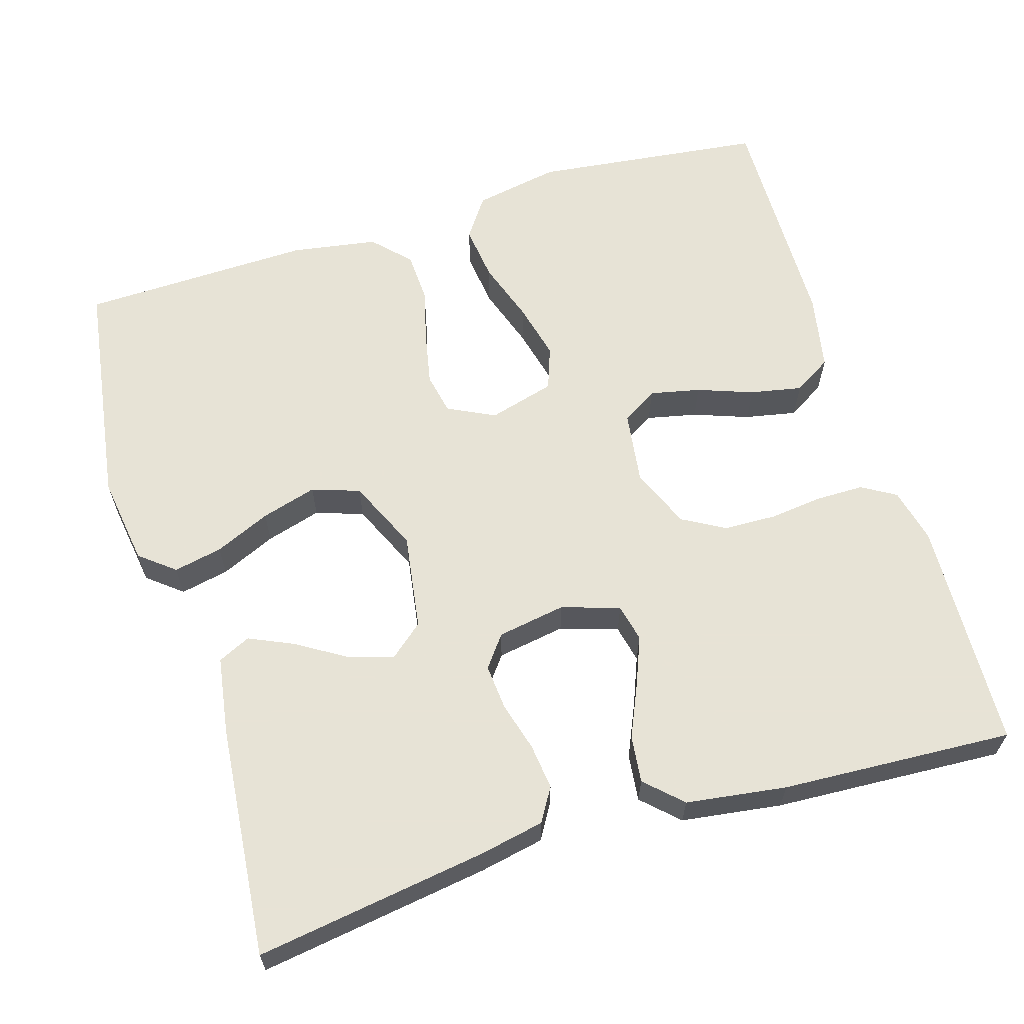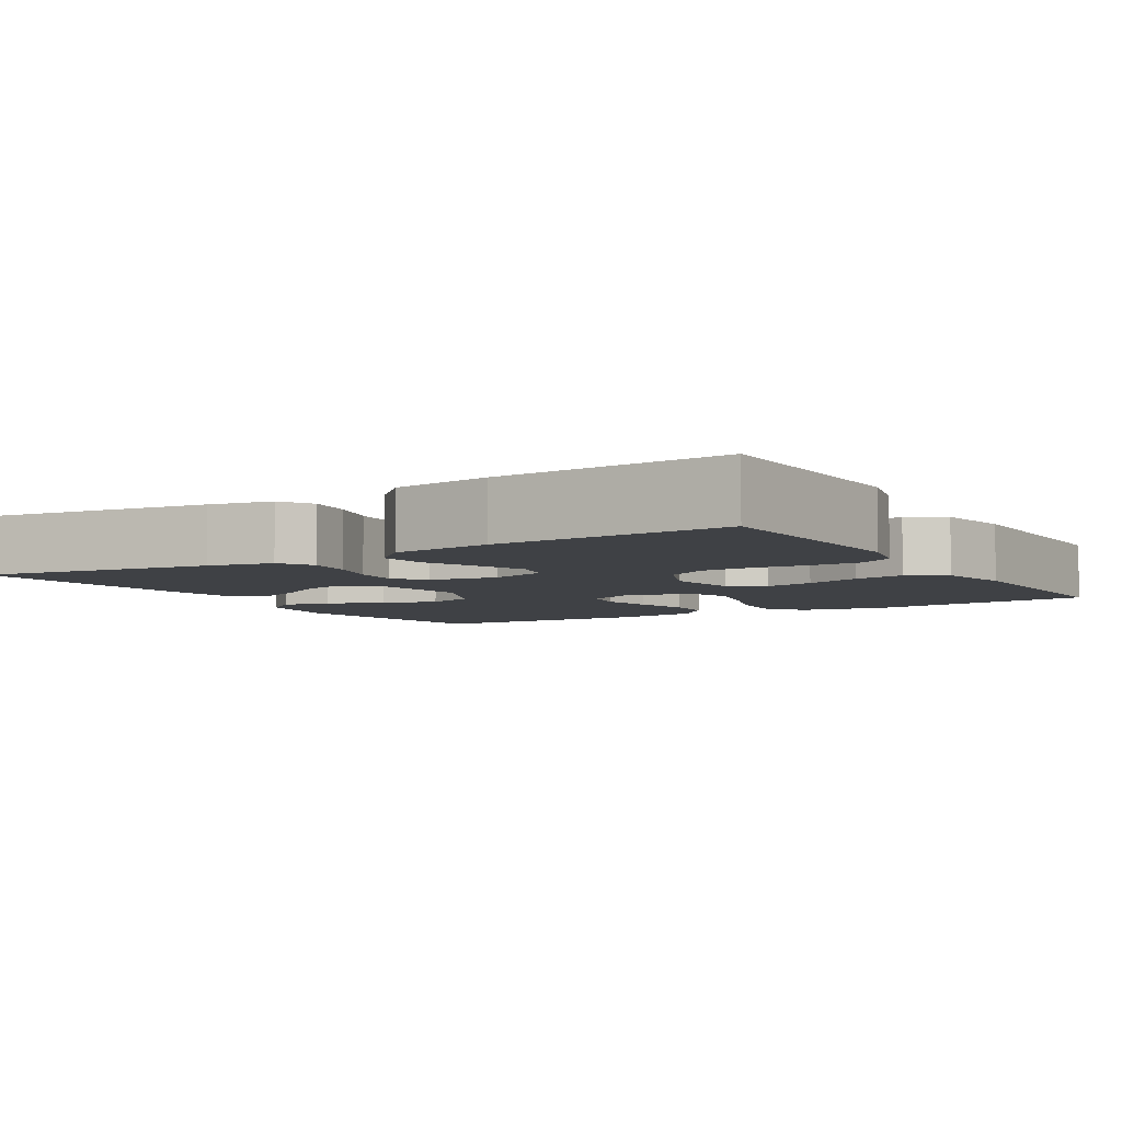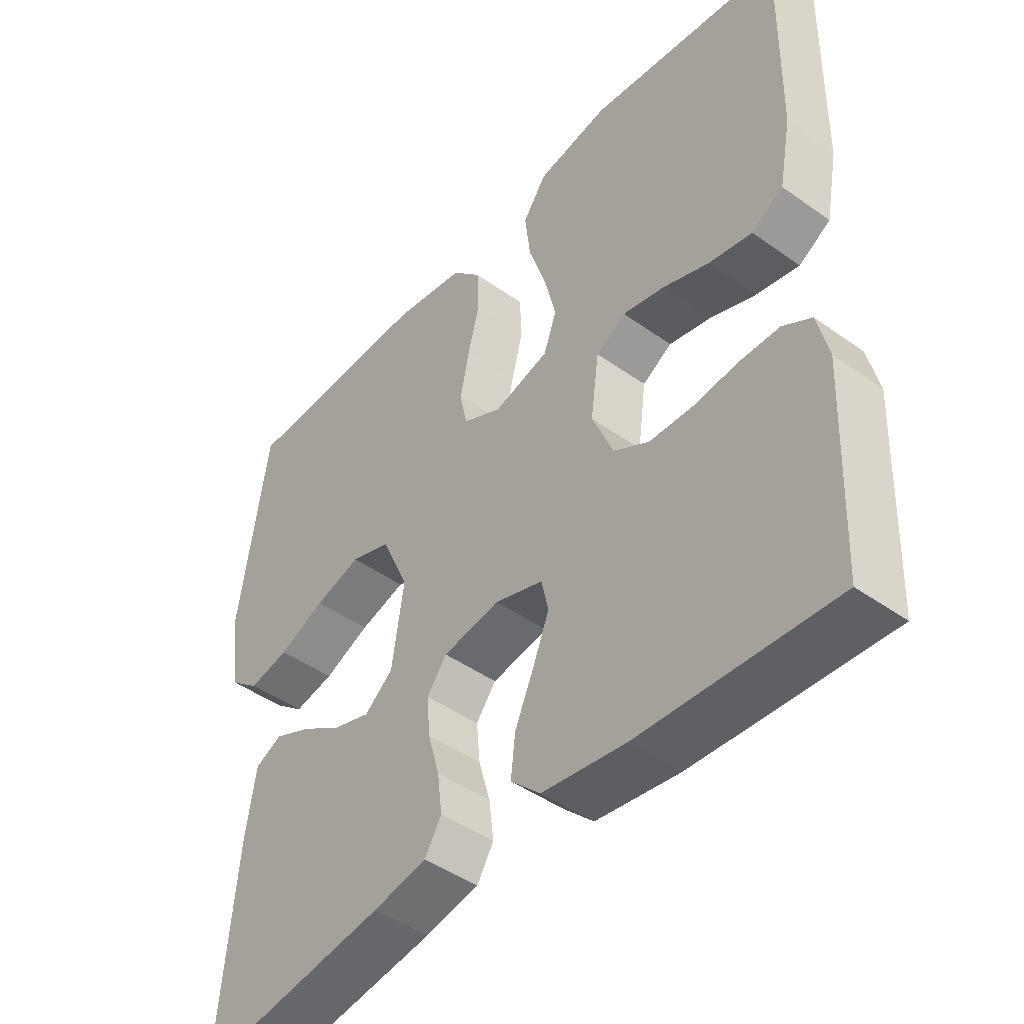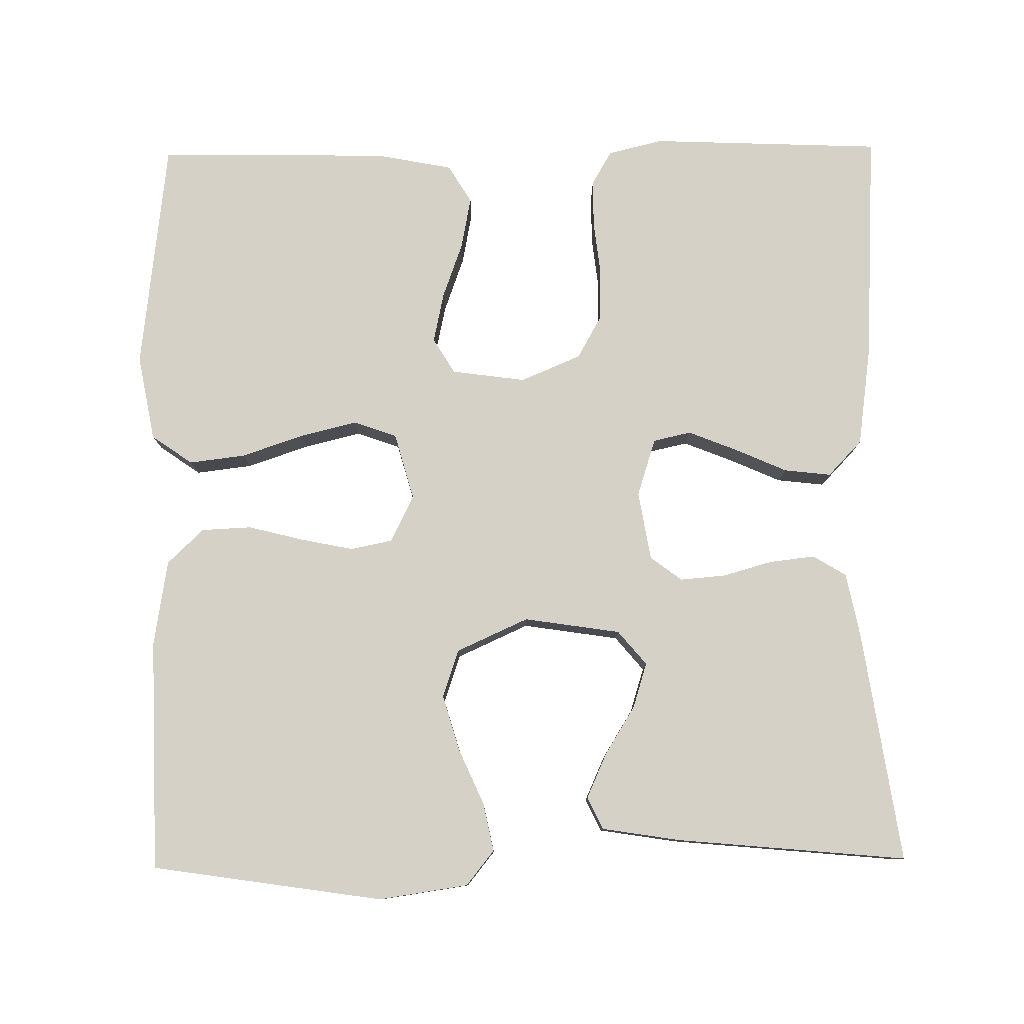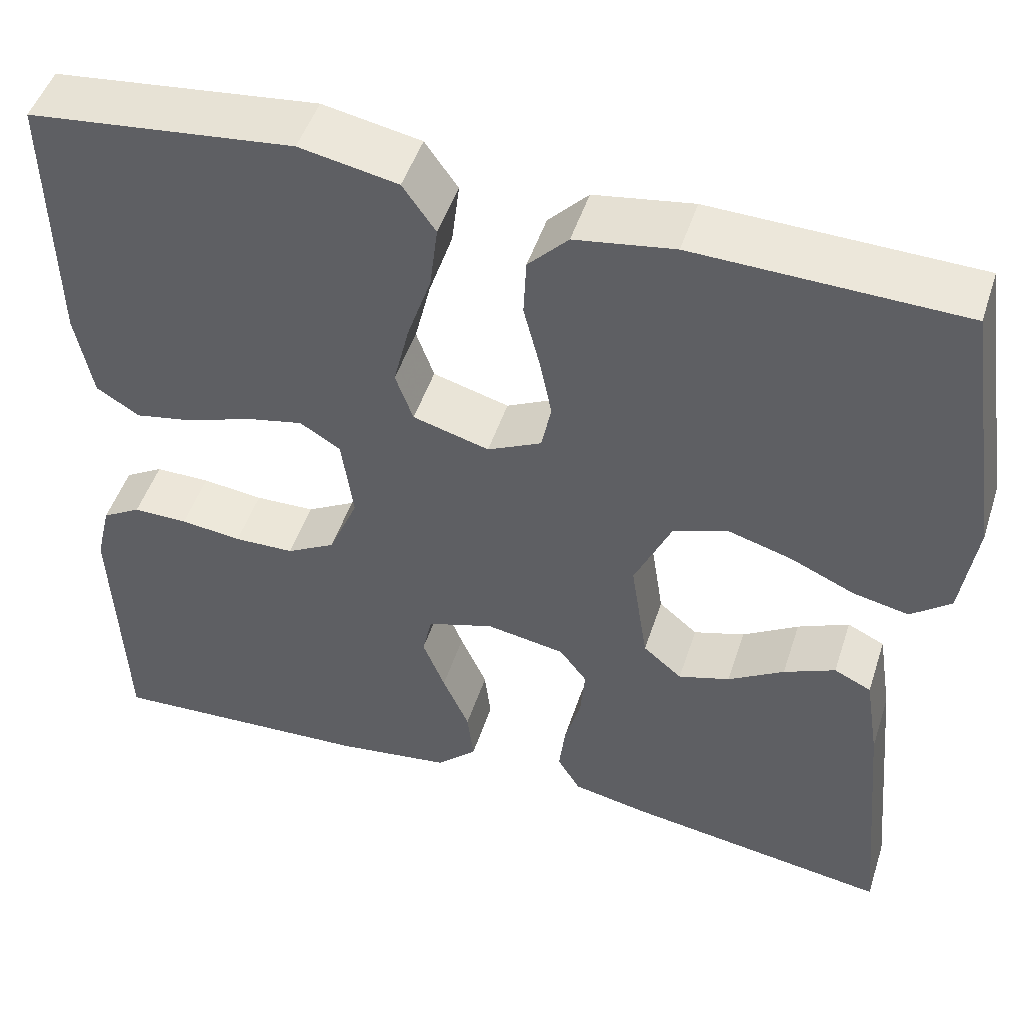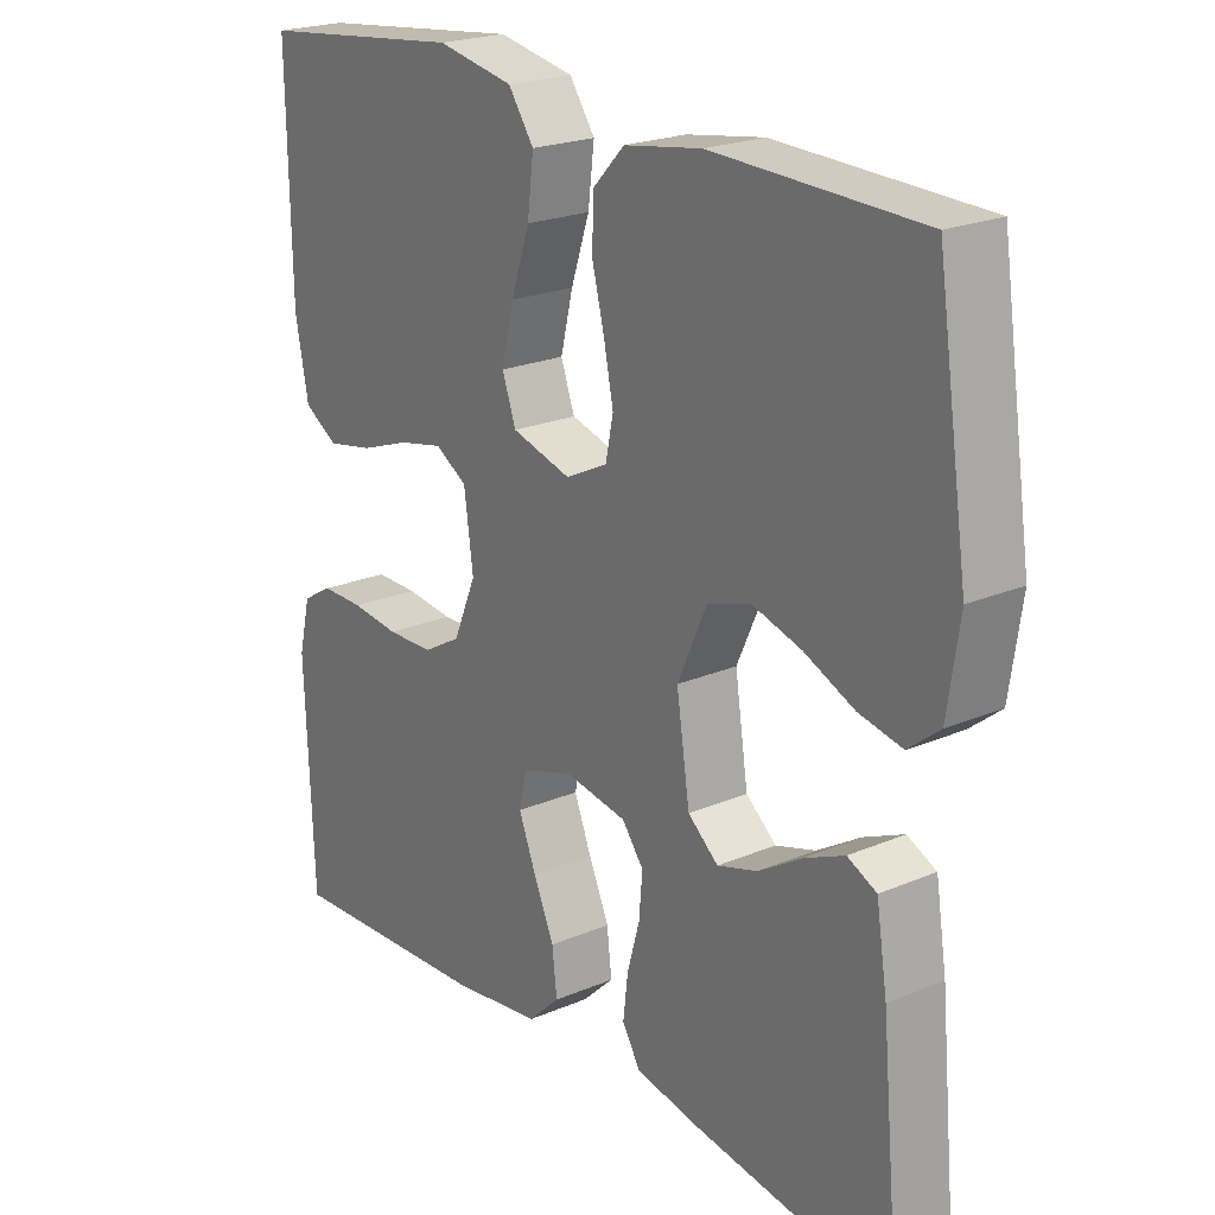
<metadata>
{"format":"obj","ext":"obj","renderer":"f3d","projection":"perspective","resolution":1024,"background":"white","views":[{"elev":62.6,"azim":163.1,"up":"+Y"},{"elev":-5.5,"azim":-148.7,"up":"+Y"},{"elev":-45.2,"azim":-129.5,"up":"+Z"},{"elev":79.5,"azim":89.3,"up":"+Y"},{"elev":48.7,"azim":17.8,"up":"+Z"},{"elev":22.0,"azim":53.4,"up":"+Z"}]}
</metadata>
<code>
v -0.5 0.07 -0.5
v -0.512 0.07 -0.2
v -0.495 0.07 -0.129
v -0.451 0.07 -0.103
v -0.389 0.07 -0.103
v -0.32 0.07 -0.111
v -0.252 0.07 -0.109
v -0.197 0.07 -0.078
v -0.164 0.07 0
v -0.177 0.07 0.096
v -0.223 0.07 0.124
v -0.288 0.07 0.11
v -0.36 0.07 0.084
v -0.427 0.07 0.071
v -0.476 0.07 0.101
v -0.495 0.07 0.2
v -0.5 0.07 0.5
v -0.2 0.07 0.535
v -0.089 0.07 0.514
v -0.052 0.07 0.461
v -0.061 0.07 0.388
v -0.088 0.07 0.308
v -0.106 0.07 0.234
v -0.086 0.07 0.178
v 0 0.07 0.154
v 0.061 0.07 0.184
v 0.072 0.07 0.238
v 0.058 0.07 0.307
v 0.04 0.07 0.378
v 0.043 0.07 0.443
v 0.088 0.07 0.49
v 0.2 0.07 0.508
v 0.5 0.07 0.5
v 0.545 0.07 0.2
v 0.528 0.07 0.084
v 0.483 0.07 0.048
v 0.42 0.07 0.061
v 0.348 0.07 0.093
v 0.276 0.07 0.114
v 0.214 0.07 0.093
v 0.172 0.07 0
v 0.191 0.07 -0.125
v 0.235 0.07 -0.162
v 0.293 0.07 -0.144
v 0.356 0.07 -0.105
v 0.414 0.07 -0.079
v 0.456 0.07 -0.099
v 0.472 0.07 -0.2
v 0.5 0.07 -0.5
v 0.2 0.07 -0.455
v 0.116 0.07 -0.438
v 0.09 0.07 -0.395
v 0.097 0.07 -0.336
v 0.115 0.07 -0.272
v 0.12 0.07 -0.213
v 0.089 0.07 -0.172
v 0 0.07 -0.157
v -0.075 0.07 -0.181
v -0.086 0.07 -0.23
v -0.061 0.07 -0.293
v -0.031 0.07 -0.361
v -0.024 0.07 -0.422
v -0.07 0.07 -0.466
v -0.2 0.07 -0.484
v -0.5 0 -0.5
v -0.512 0 -0.2
v -0.495 0 -0.129
v -0.451 0 -0.103
v -0.389 0 -0.103
v -0.32 0 -0.111
v -0.252 0 -0.109
v -0.197 0 -0.078
v -0.164 0 0
v -0.177 0 0.096
v -0.223 0 0.124
v -0.288 0 0.11
v -0.36 0 0.084
v -0.427 0 0.071
v -0.476 0 0.101
v -0.495 0 0.2
v -0.5 0 0.5
v -0.2 0 0.535
v -0.089 0 0.514
v -0.052 0 0.461
v -0.061 0 0.388
v -0.088 0 0.308
v -0.106 0 0.234
v -0.086 0 0.178
v 0 0 0.154
v 0.061 0 0.184
v 0.072 0 0.238
v 0.058 0 0.307
v 0.04 0 0.378
v 0.043 0 0.443
v 0.088 0 0.49
v 0.2 0 0.508
v 0.5 0 0.5
v 0.545 0 0.2
v 0.528 0 0.084
v 0.483 0 0.048
v 0.42 0 0.061
v 0.348 0 0.093
v 0.276 0 0.114
v 0.214 0 0.093
v 0.172 0 0
v 0.191 0 -0.125
v 0.235 0 -0.162
v 0.293 0 -0.144
v 0.356 0 -0.105
v 0.414 0 -0.079
v 0.456 0 -0.099
v 0.472 0 -0.2
v 0.5 0 -0.5
v 0.2 0 -0.455
v 0.116 0 -0.438
v 0.09 0 -0.395
v 0.097 0 -0.336
v 0.115 0 -0.272
v 0.12 0 -0.213
v 0.089 0 -0.172
v 0 0 -0.157
v -0.075 0 -0.181
v -0.086 0 -0.23
v -0.061 0 -0.293
v -0.031 0 -0.361
v -0.024 0 -0.422
v -0.07 0 -0.466
v -0.2 0 -0.484
f 60 61 62 63
f 59 60 63 64
f 58 59 64 1
f 51 52 53 54
f 51 54 55
f 50 51 55
f 49 50 55
f 48 49 55 56
f 44 45 46 47
f 43 44 47 48
f 35 36 37 38
f 35 38 39
f 34 35 39
f 33 34 39
f 32 33 39 40
f 28 29 30 31
f 27 28 31 32
f 26 27 32 40
f 19 20 21 22
f 19 22 23
f 18 19 23
f 17 18 23
f 16 17 23 24
f 12 13 14 15
f 11 12 15 16
f 3 4 5 6
f 3 6 7
f 58 1 2 3
f 57 58 3 7
f 43 48 56 57
f 42 43 57 7
f 25 26 40 41
f 11 16 24 25
f 10 11 25 41
f 9 10 41 42
f 42 7 8
f 8 9 42
f 127 126 125 124
f 128 127 124 123
f 65 128 123 122
f 118 117 116 115
f 119 118 115
f 119 115 114
f 119 114 113
f 120 119 113 112
f 111 110 109 108
f 112 111 108 107
f 102 101 100 99
f 103 102 99
f 103 99 98
f 103 98 97
f 104 103 97 96
f 95 94 93 92
f 96 95 92 91
f 104 96 91 90
f 86 85 84 83
f 87 86 83
f 87 83 82
f 87 82 81
f 88 87 81 80
f 79 78 77 76
f 80 79 76 75
f 70 69 68 67
f 71 70 67
f 67 66 65 122
f 71 67 122 121
f 121 120 112 107
f 71 121 107 106
f 105 104 90 89
f 89 88 80 75
f 105 89 75 74
f 106 105 74 73
f 72 71 106
f 106 73 72
f 1 65 66 2
f 2 66 67 3
f 3 67 68 4
f 4 68 69 5
f 5 69 70 6
f 6 70 71 7
f 7 71 72 8
f 8 72 73 9
f 9 73 74 10
f 10 74 75 11
f 11 75 76 12
f 12 76 77 13
f 13 77 78 14
f 14 78 79 15
f 15 79 80 16
f 16 80 81 17
f 17 81 82 18
f 18 82 83 19
f 19 83 84 20
f 20 84 85 21
f 21 85 86 22
f 22 86 87 23
f 23 87 88 24
f 24 88 89 25
f 25 89 90 26
f 26 90 91 27
f 27 91 92 28
f 28 92 93 29
f 29 93 94 30
f 30 94 95 31
f 31 95 96 32
f 32 96 97 33
f 33 97 98 34
f 34 98 99 35
f 35 99 100 36
f 36 100 101 37
f 37 101 102 38
f 38 102 103 39
f 39 103 104 40
f 40 104 105 41
f 41 105 106 42
f 42 106 107 43
f 43 107 108 44
f 44 108 109 45
f 45 109 110 46
f 46 110 111 47
f 47 111 112 48
f 48 112 113 49
f 49 113 114 50
f 50 114 115 51
f 51 115 116 52
f 52 116 117 53
f 53 117 118 54
f 54 118 119 55
f 55 119 120 56
f 56 120 121 57
f 57 121 122 58
f 58 122 123 59
f 59 123 124 60
f 60 124 125 61
f 61 125 126 62
f 62 126 127 63
f 63 127 128 64
f 64 128 65 1

</code>
